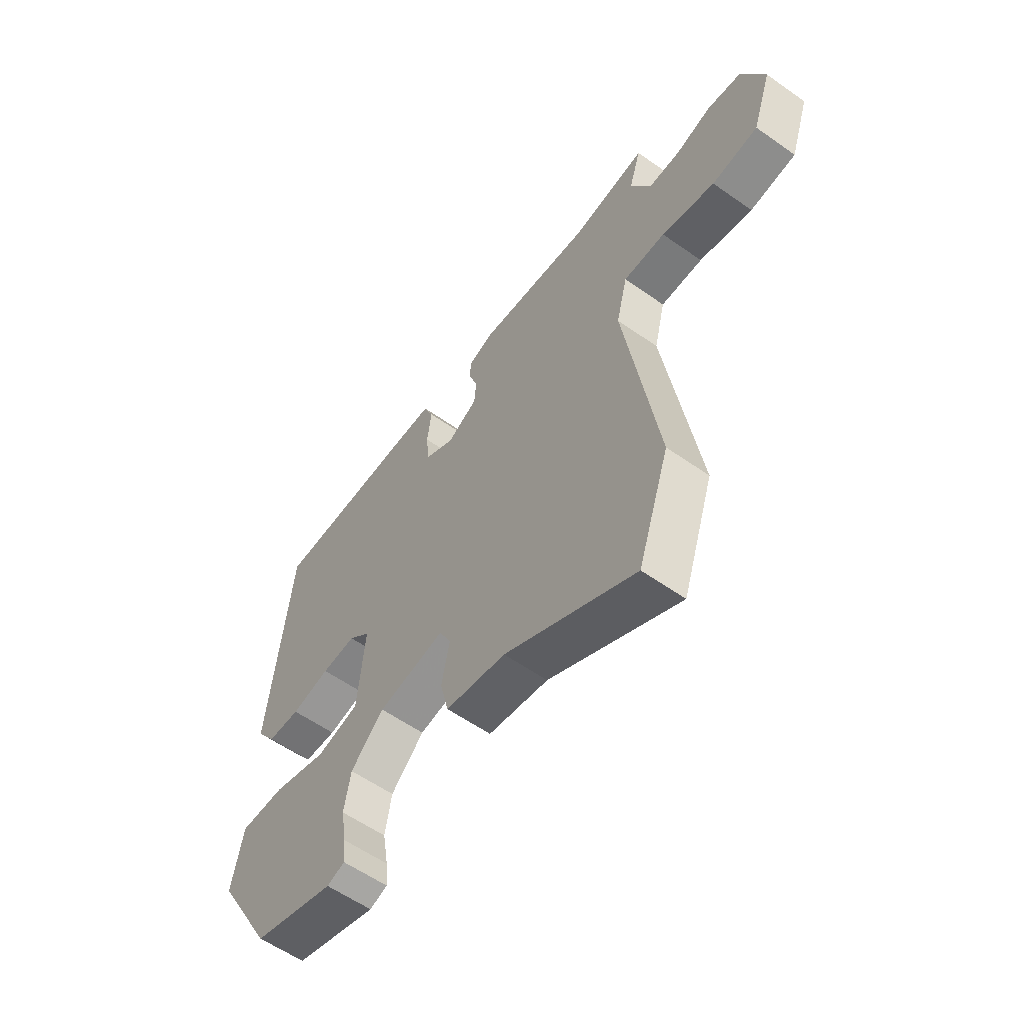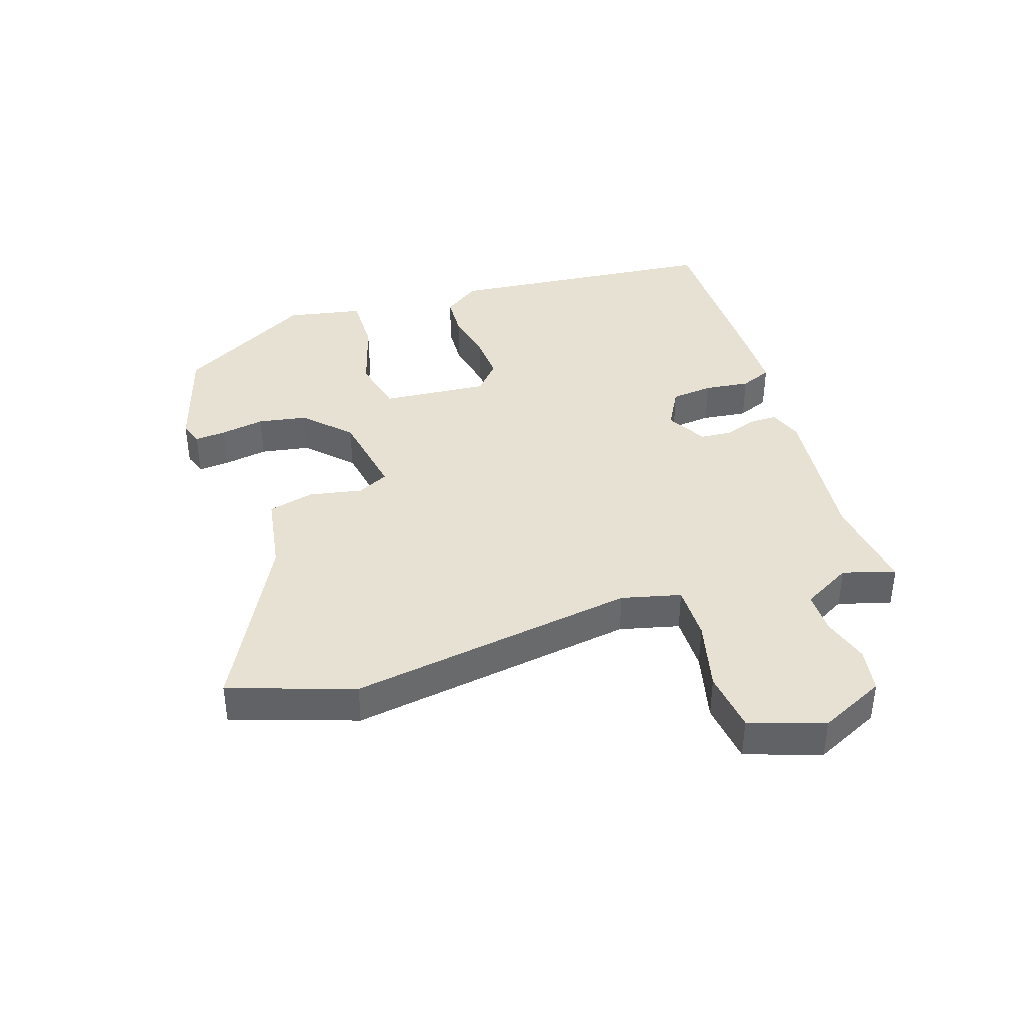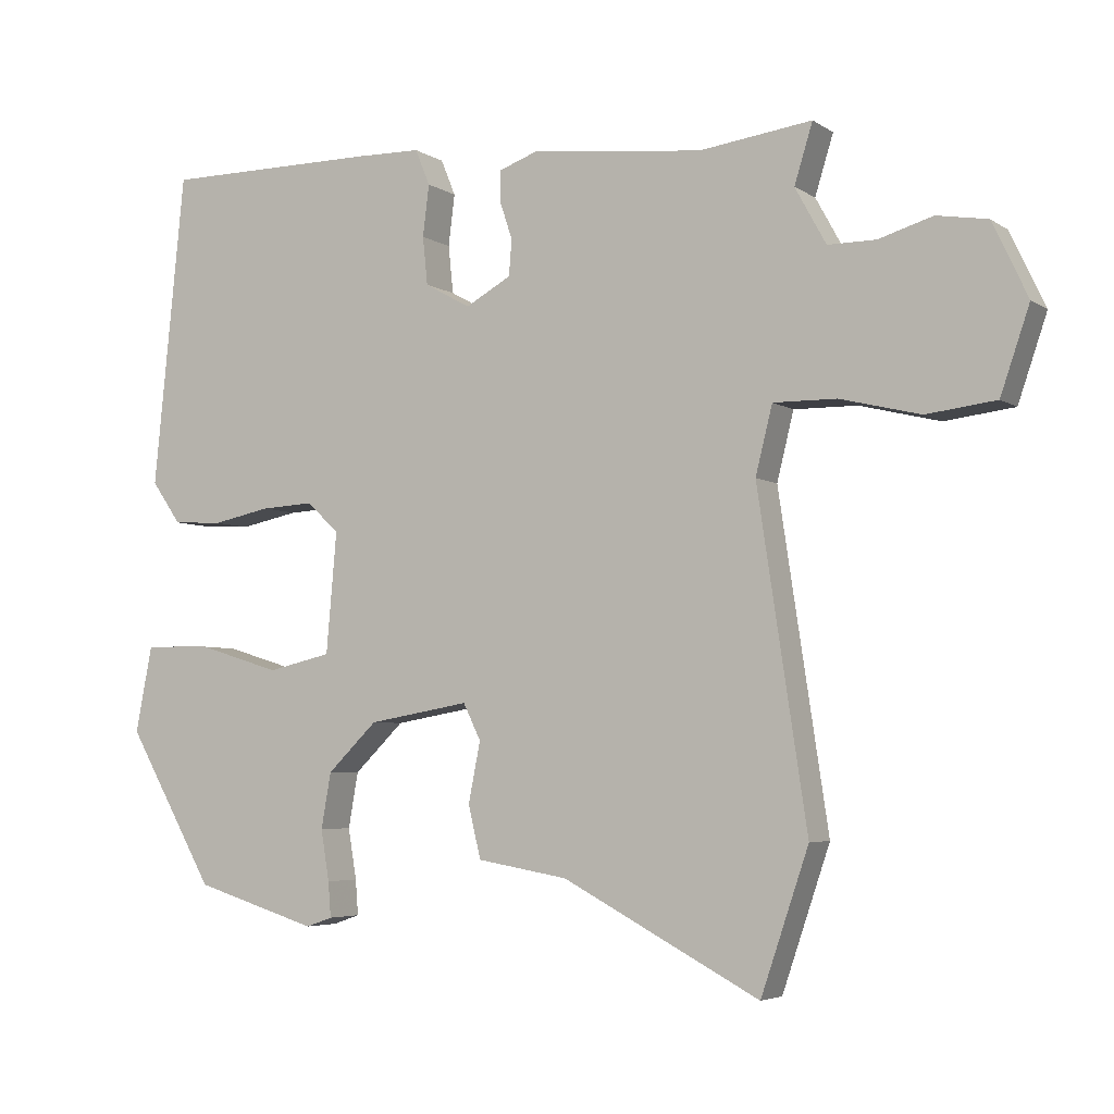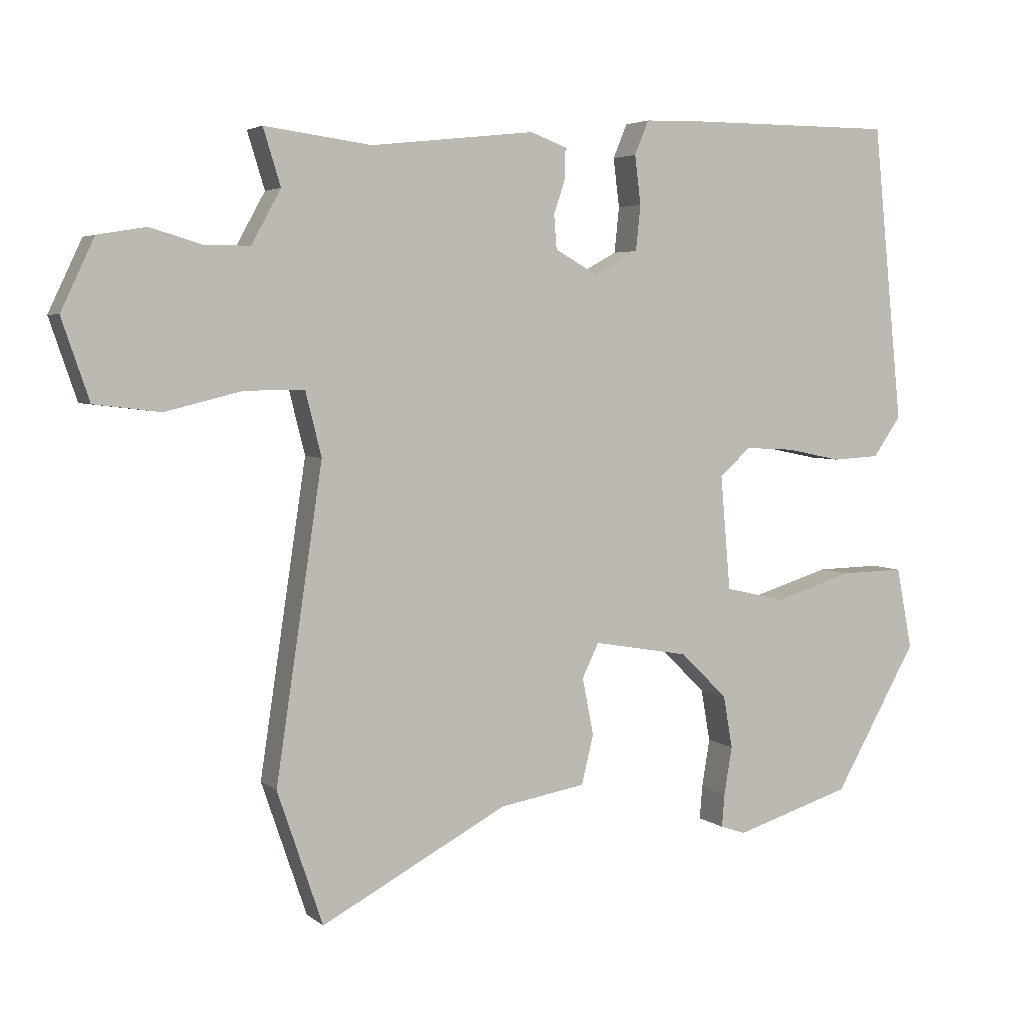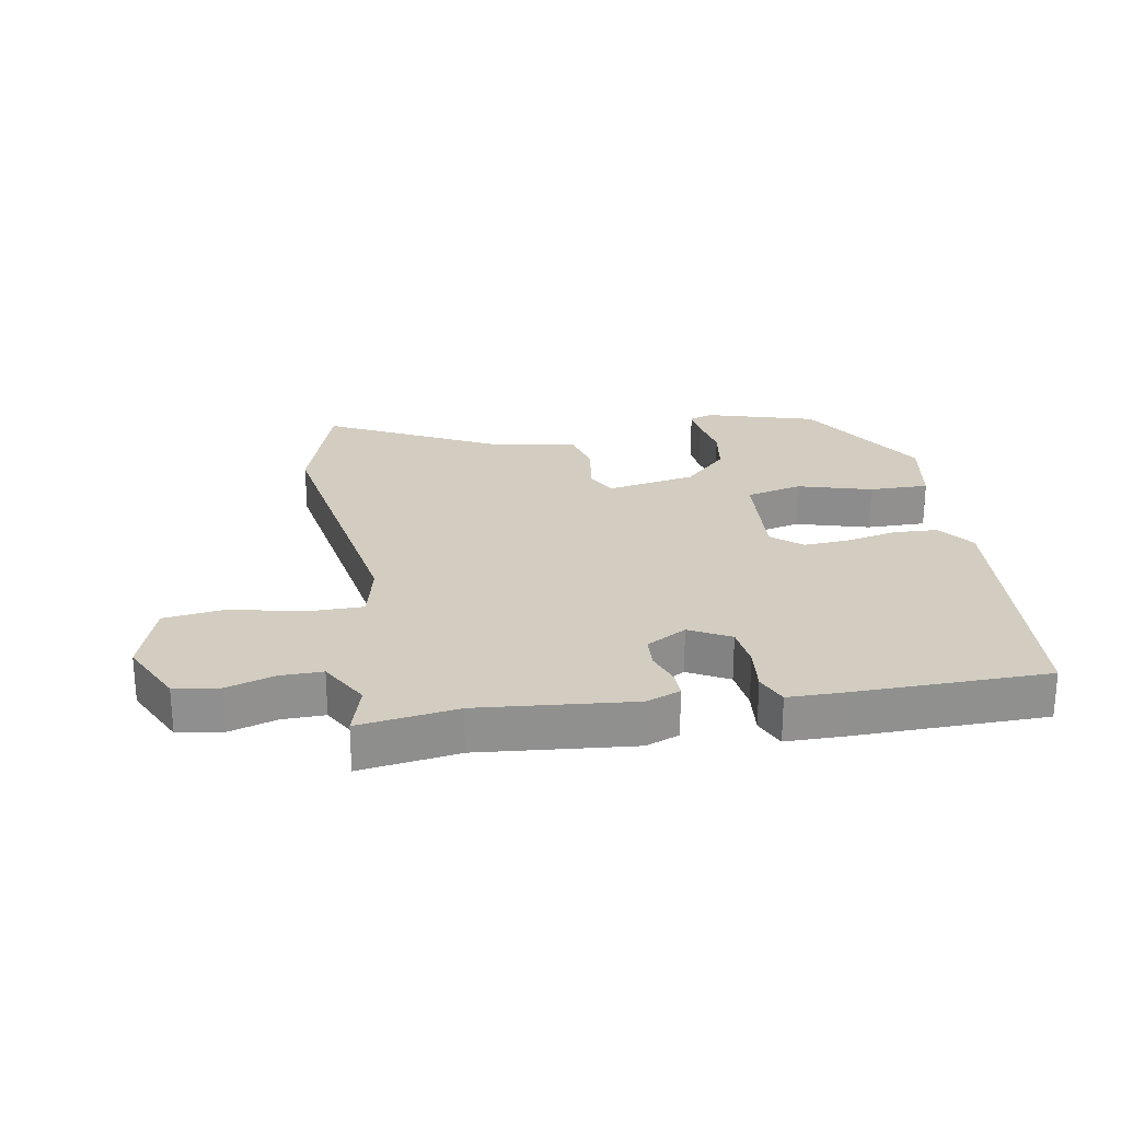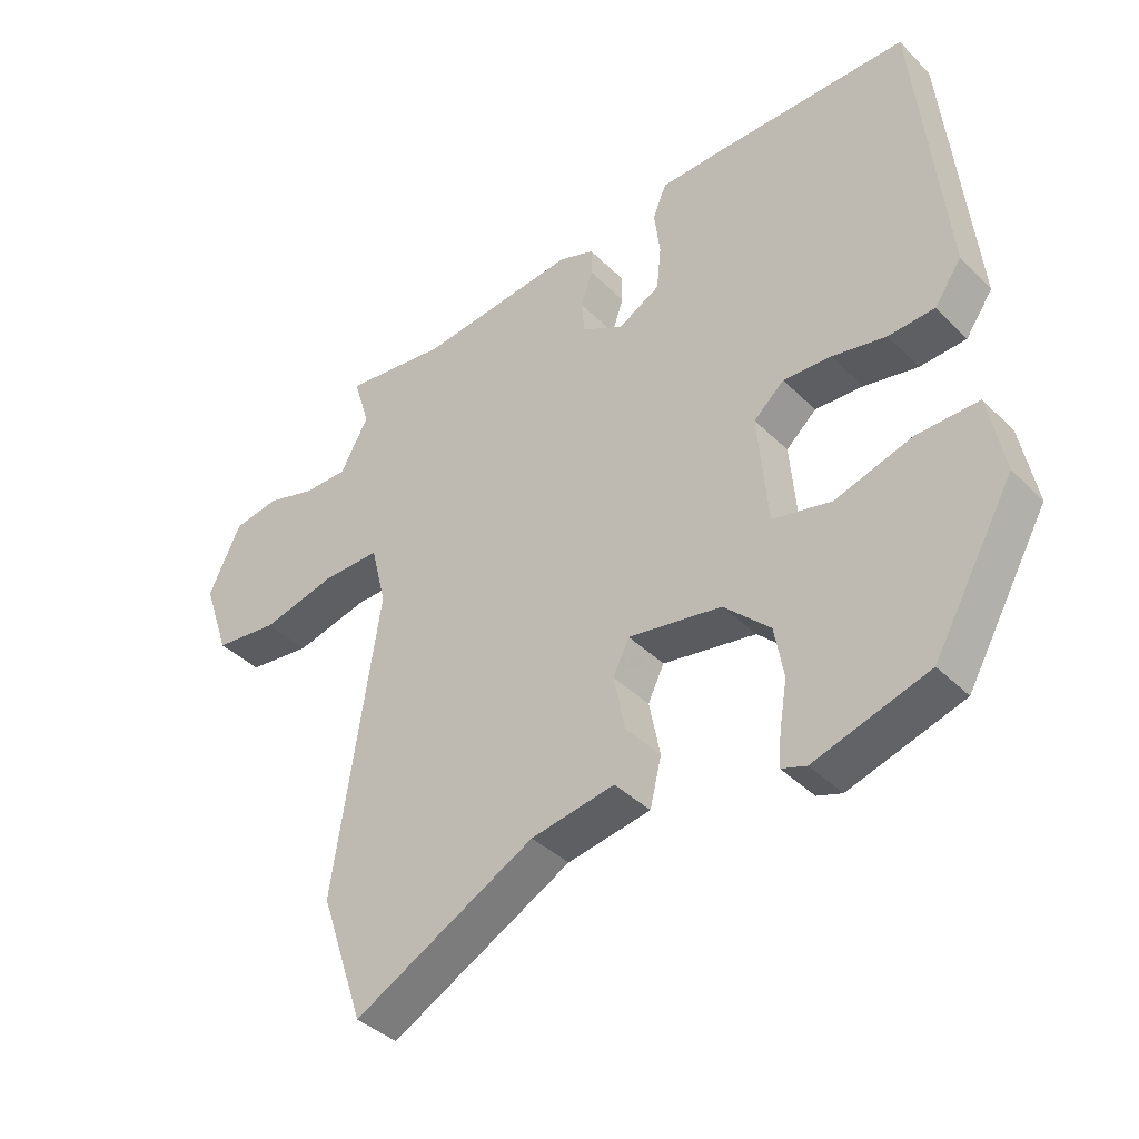
<metadata>
{"format":"obj","ext":"obj","renderer":"f3d","projection":"perspective","resolution":1024,"background":"white","views":[{"elev":-58.5,"azim":-126.0,"up":"+Z"},{"elev":39.4,"azim":-108.3,"up":"+Y"},{"elev":-4.7,"azim":-151.8,"up":"+Z"},{"elev":4.2,"azim":-24.4,"up":"+Z"},{"elev":24.7,"azim":-10.7,"up":"+Y"},{"elev":-39.5,"azim":39.6,"up":"+Z"}]}
</metadata>
<code>
v -0.46 0.07 -0.618
v -0.528 0.07 -0.418
v -0.458 0.07 0.047
v -0.482 0.07 0.143
v -0.572 0.07 0.142
v -0.686 0.07 0.114
v -0.785 0.07 0.126
v -0.826 0.07 0.246
v -0.776 0.07 0.352
v -0.704 0.07 0.364
v -0.627 0.07 0.341
v -0.559 0.07 0.341
v -0.515 0.07 0.421
v -0.541 0.07 0.505
v -0.381 0.07 0.484
v -0.135 0.07 0.511
v -0.08 0.07 0.491
v -0.08 0.07 0.448
v -0.098 0.07 0.394
v -0.094 0.07 0.343
v -0.029 0.07 0.307
v 0.036 0.07 0.343
v 0.043 0.07 0.411
v 0.034 0.07 0.484
v 0.055 0.07 0.535
v 0.148 0.07 0.537
v 0.455 0.07 0.537
v 0.5 0.07 0.091
v 0.458 0.07 0.031
v 0.387 0.07 0.027
v 0.304 0.07 0.044
v 0.23 0.07 0.048
v 0.183 0.07 0.006
v 0.198 0.07 -0.166
v 0.289 0.07 -0.187
v 0.407 0.07 -0.151
v 0.503 0.07 -0.149
v 0.527 0.07 -0.272
v 0.402 0.07 -0.491
v 0.226 0.07 -0.545
v 0.188 0.07 -0.532
v 0.192 0.07 -0.482
v 0.204 0.07 -0.41
v 0.19 0.07 -0.331
v 0.119 0.07 -0.262
v -0.025 0.07 -0.237
v -0.05 0.07 -0.288
v -0.033 0.07 -0.374
v -0.051 0.07 -0.448
v -0.18 0.07 -0.47
v -0.46 0 -0.618
v -0.528 0 -0.418
v -0.458 0 0.047
v -0.482 0 0.143
v -0.572 0 0.142
v -0.686 0 0.114
v -0.785 0 0.126
v -0.826 0 0.246
v -0.776 0 0.352
v -0.704 0 0.364
v -0.627 0 0.341
v -0.559 0 0.341
v -0.515 0 0.421
v -0.541 0 0.505
v -0.381 0 0.484
v -0.135 0 0.511
v -0.08 0 0.491
v -0.08 0 0.448
v -0.098 0 0.394
v -0.094 0 0.343
v -0.029 0 0.307
v 0.036 0 0.343
v 0.043 0 0.411
v 0.034 0 0.484
v 0.055 0 0.535
v 0.148 0 0.537
v 0.455 0 0.537
v 0.5 0 0.091
v 0.458 0 0.031
v 0.387 0 0.027
v 0.304 0 0.044
v 0.23 0 0.048
v 0.183 0 0.006
v 0.198 0 -0.166
v 0.289 0 -0.187
v 0.407 0 -0.151
v 0.503 0 -0.149
v 0.527 0 -0.272
v 0.402 0 -0.491
v 0.226 0 -0.545
v 0.188 0 -0.532
v 0.192 0 -0.482
v 0.204 0 -0.41
v 0.19 0 -0.331
v 0.119 0 -0.262
v -0.025 0 -0.237
v -0.05 0 -0.288
v -0.033 0 -0.374
v -0.051 0 -0.448
v -0.18 0 -0.47
f 47 48 49 50
f 46 47 50 1
f 40 41 42 43
f 38 39 40 43
f 38 43 44
f 35 36 37 38
f 34 35 38 44
f 33 34 44 45
f 28 29 30 31
f 28 31 32
f 27 28 32
f 26 27 32 33
f 23 24 25 26
f 22 23 26 33
f 16 17 18 19
f 15 16 19 20
f 13 14 15 20
f 12 13 20 21
f 8 9 10 11
f 8 11 12 21
f 5 6 7 8
f 4 5 8 21
f 46 1 2 3
f 46 3 4 21
f 33 45 46
f 21 22 33 46
f 100 99 98 97
f 51 100 97 96
f 93 92 91 90
f 93 90 89 88
f 94 93 88
f 88 87 86 85
f 94 88 85 84
f 95 94 84 83
f 81 80 79 78
f 82 81 78
f 82 78 77
f 83 82 77 76
f 76 75 74 73
f 83 76 73 72
f 69 68 67 66
f 70 69 66 65
f 70 65 64 63
f 71 70 63 62
f 61 60 59 58
f 71 62 61 58
f 58 57 56 55
f 71 58 55 54
f 53 52 51 96
f 71 54 53 96
f 96 95 83
f 96 83 72 71
f 1 51 52 2
f 2 52 53 3
f 3 53 54 4
f 4 54 55 5
f 5 55 56 6
f 6 56 57 7
f 7 57 58 8
f 8 58 59 9
f 9 59 60 10
f 10 60 61 11
f 11 61 62 12
f 12 62 63 13
f 13 63 64 14
f 14 64 65 15
f 15 65 66 16
f 16 66 67 17
f 17 67 68 18
f 18 68 69 19
f 19 69 70 20
f 20 70 71 21
f 21 71 72 22
f 22 72 73 23
f 23 73 74 24
f 24 74 75 25
f 25 75 76 26
f 26 76 77 27
f 27 77 78 28
f 28 78 79 29
f 29 79 80 30
f 30 80 81 31
f 31 81 82 32
f 32 82 83 33
f 33 83 84 34
f 34 84 85 35
f 35 85 86 36
f 36 86 87 37
f 37 87 88 38
f 38 88 89 39
f 39 89 90 40
f 40 90 91 41
f 41 91 92 42
f 42 92 93 43
f 43 93 94 44
f 44 94 95 45
f 45 95 96 46
f 46 96 97 47
f 47 97 98 48
f 48 98 99 49
f 49 99 100 50
f 50 100 51 1

</code>
